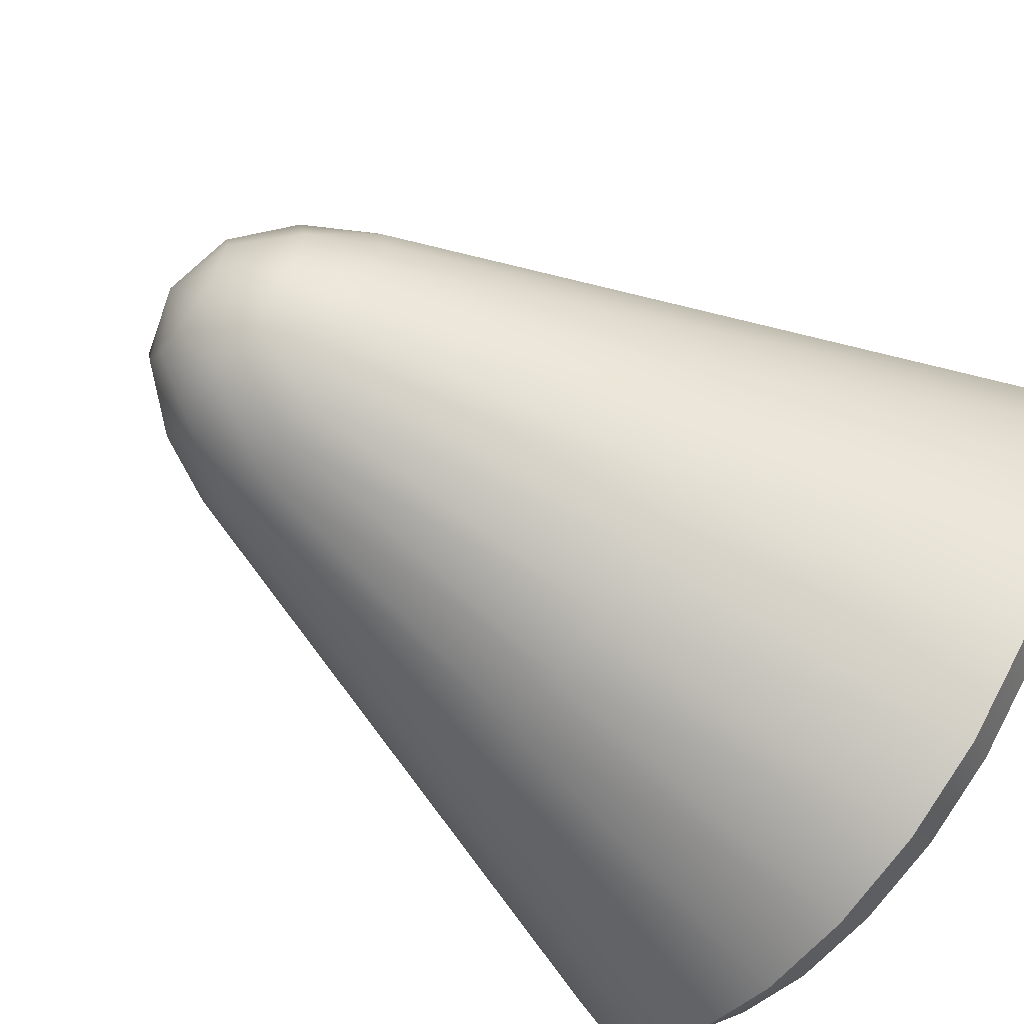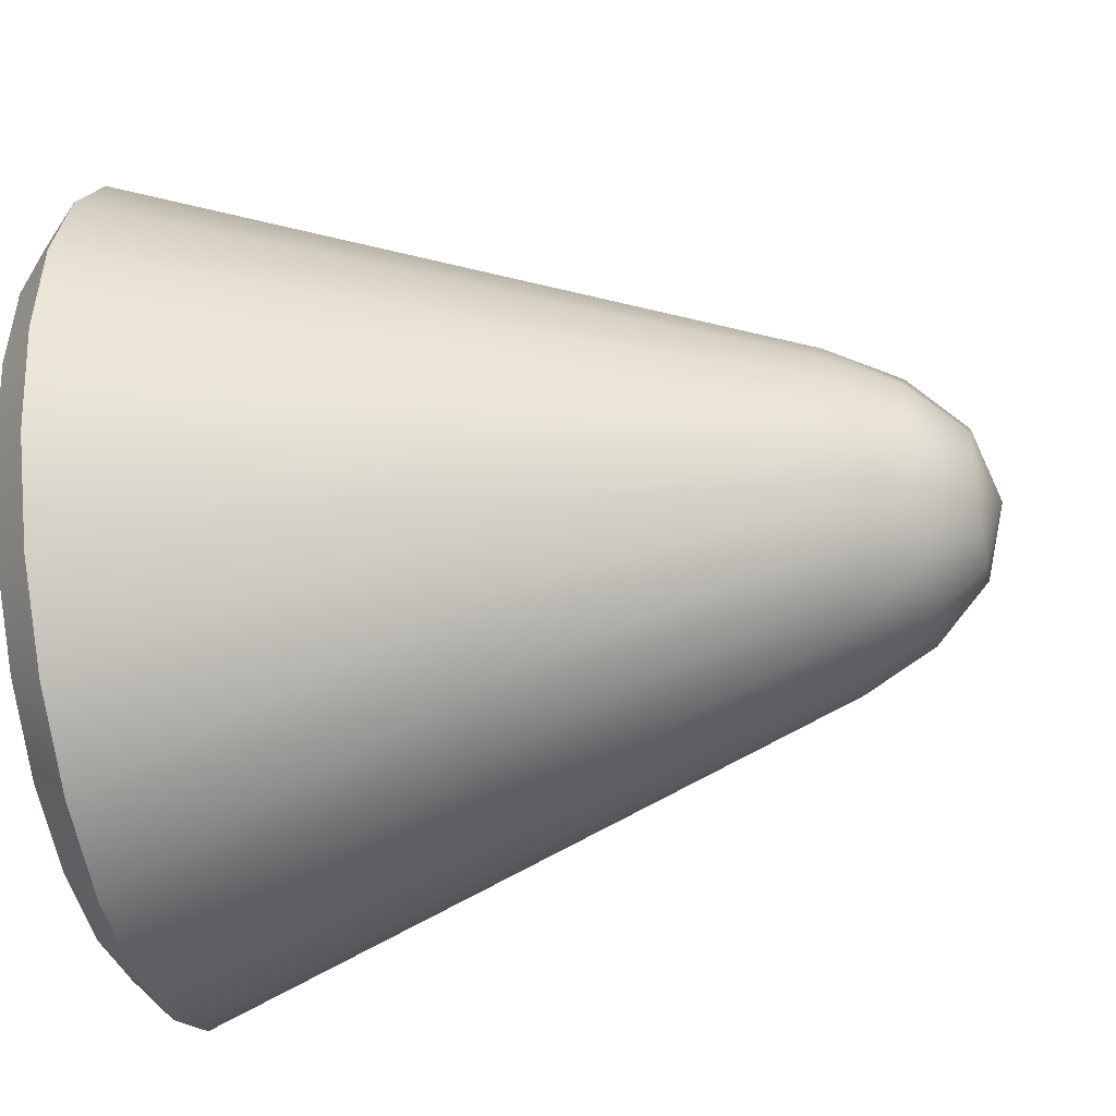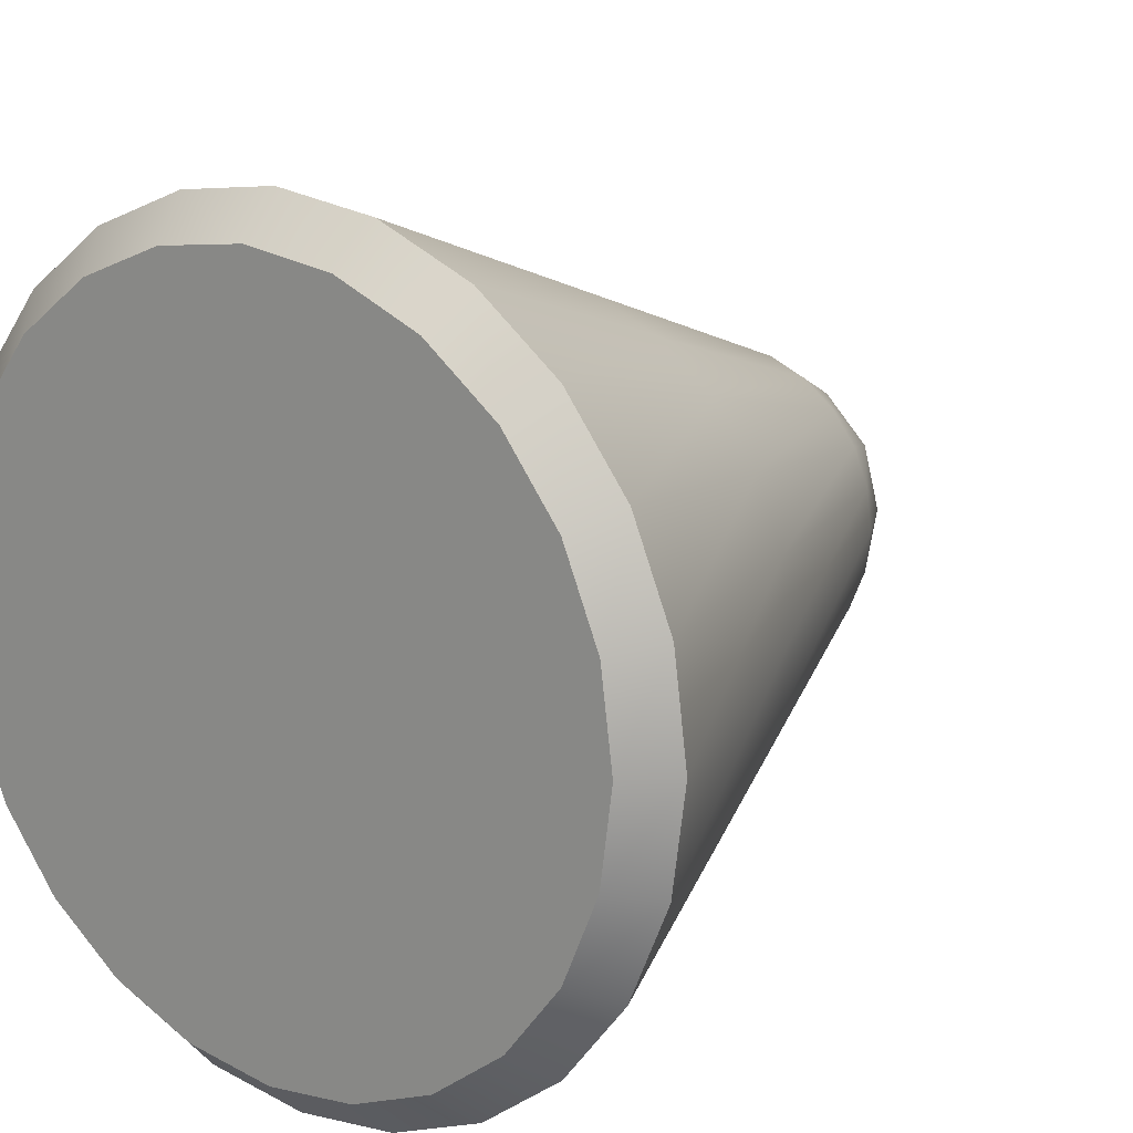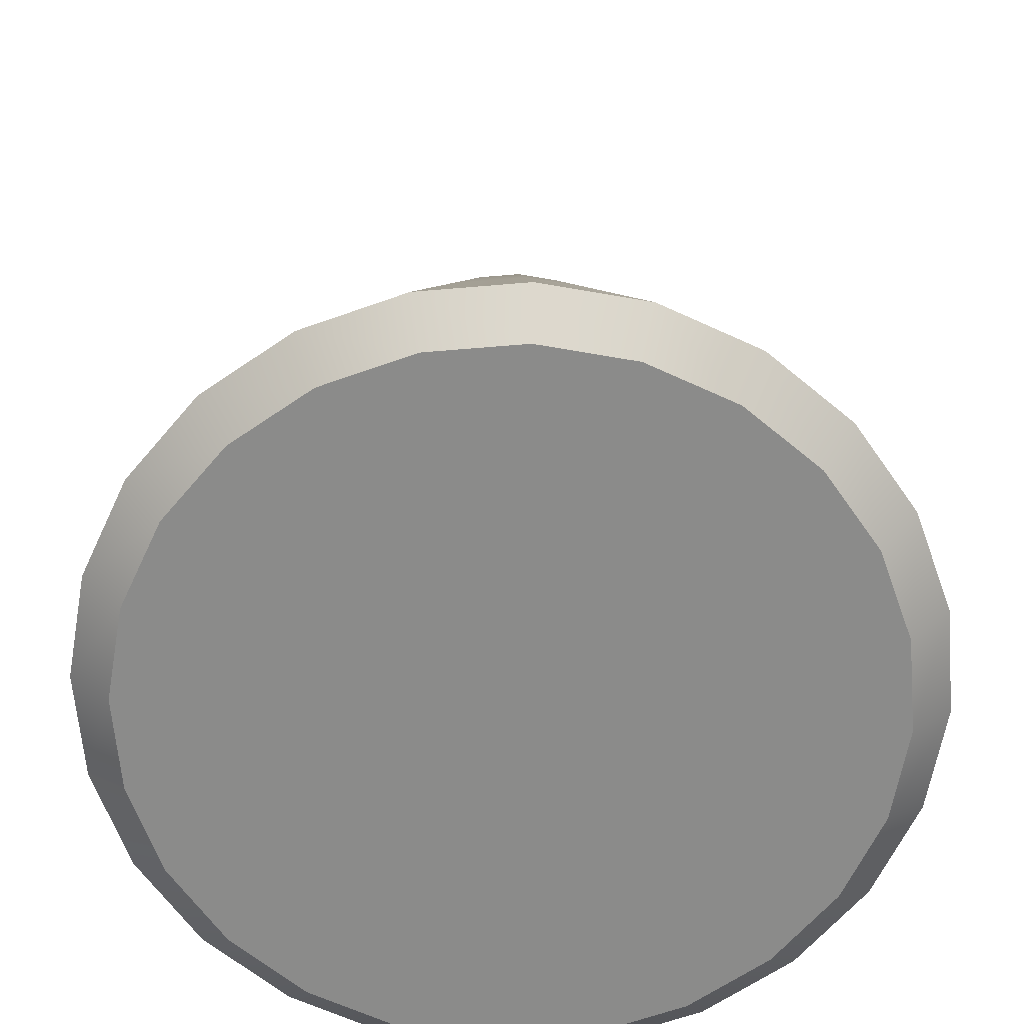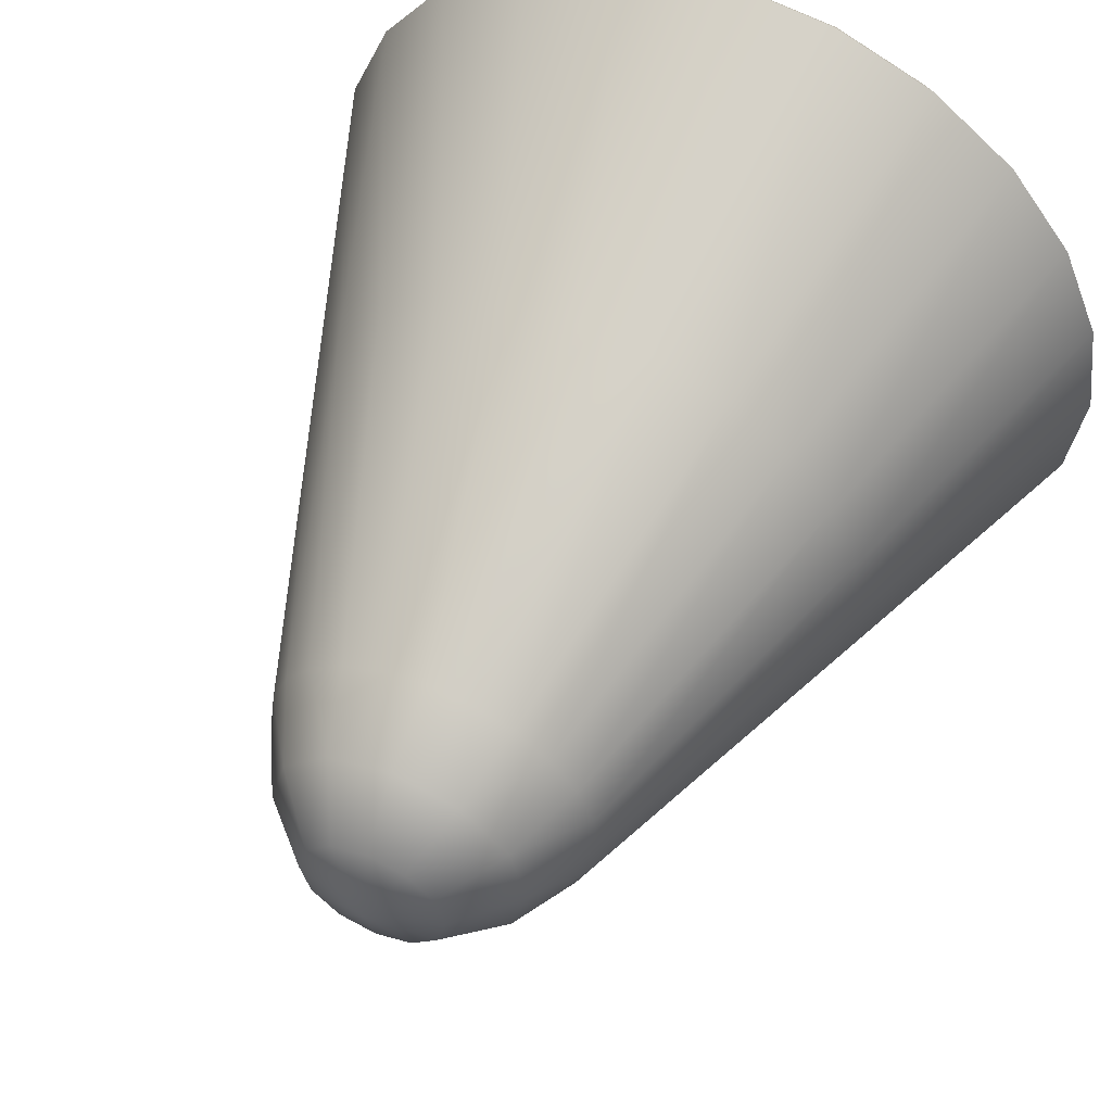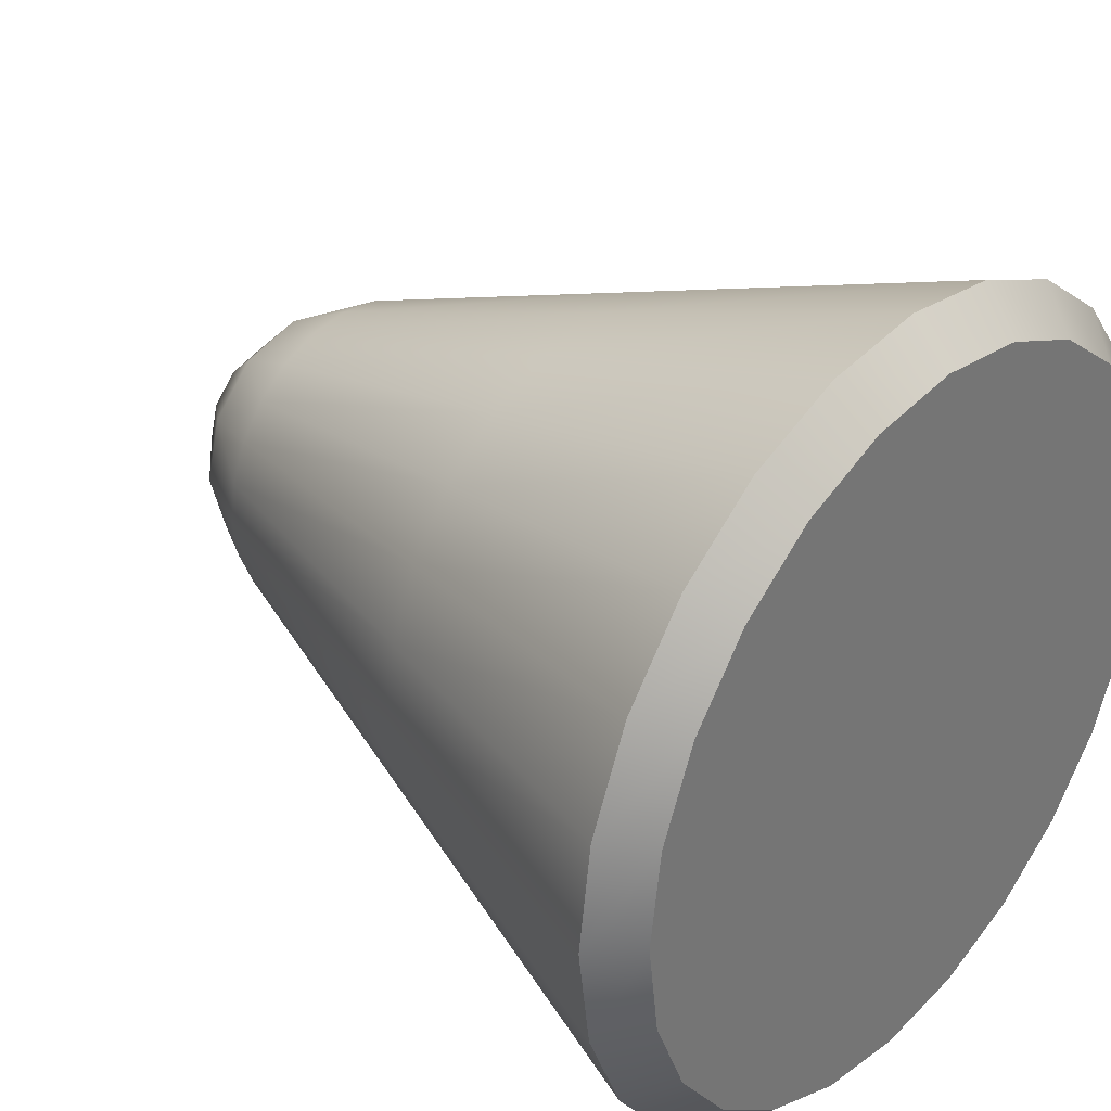
<metadata>
{"format":"obj","ext":"obj","renderer":"f3d","projection":"perspective","resolution":1024,"background":"white","views":[{"elev":-63.4,"azim":-126.2,"up":"+Z"},{"elev":-37.9,"azim":101.6,"up":"+Z"},{"elev":16.9,"azim":37.6,"up":"+Z"},{"elev":-63.7,"azim":-137.6,"up":"+Y"},{"elev":55.0,"azim":-156.0,"up":"+Z"},{"elev":34.6,"azim":-48.9,"up":"+Z"}]}
</metadata>
<code>
o Arrow_Nose_0_1
v 0.125 0.1875 -7.89e-18
v 0.1207 0.1875 0.03235
v 0.1083 0.1875 0.0625
v 0.08839 0.1875 0.08839
v 0.0625 0.1875 0.1083
v 0.03235 0.1875 0.1207
v -4.167e-17 0.1875 0.125
v -0.03235 0.1875 0.1207
v -0.0625 0.1875 0.1083
v -0.08839 0.1875 0.08839
v -0.1083 0.1875 0.0625
v -0.1207 0.1875 0.03235
v -0.125 0.1875 7.418e-18
v -0.1207 0.1875 -0.03235
v -0.1083 0.1875 -0.0625
v -0.08839 0.1875 -0.08839
v -0.0625 0.1875 -0.1083
v -0.03235 0.1875 -0.1207
v -7.228e-17 0.1875 -0.125
v 0.03235 0.1875 -0.1207
v 0.0625 0.1875 -0.1083
v 0.08839 0.1875 -0.08839
v 0.1083 0.1875 -0.0625
v 0.1207 0.1875 -0.03235
v 0.3125 -0.3125 -2.306e-17
v 0.3019 -0.3125 0.08088
v 0.2706 -0.3125 0.1562
v 0.221 -0.3125 0.221
v 0.1562 -0.3125 0.2706
v 0.08088 -0.3125 0.3019
v 0 -0.3125 0.3125
v -0.08088 -0.3125 0.3019
v -0.1562 -0.3125 0.2706
v -0.221 -0.3125 0.221
v -0.2706 -0.3125 0.1562
v -0.3019 -0.3125 0.08088
v -0.3125 -0.3125 1.521e-17
v -0.3019 -0.3125 -0.08088
v -0.2706 -0.3125 -0.1562
v -0.221 -0.3125 -0.221
v -0.1562 -0.3125 -0.2706
v -0.08088 -0.3125 -0.3019
v -7.654e-17 -0.3125 -0.3125
v 0.08088 -0.3125 -0.3019
v 0.1562 -0.3125 -0.2706
v 0.221 -0.3125 -0.221
v 0.2706 -0.3125 -0.1562
v 0.3019 -0.3125 -0.08088
v -6.424e-17 0.3 3.296e-17
v 0.0836 0.2424 0.04827
v 0.04827 0.2424 0.0836
v -4.984e-17 0.2424 0.09653
v -0.04827 0.2424 0.0836
v -0.0836 0.2424 0.04827
v -0.09653 0.2424 2.296e-17
v -0.0836 0.2424 -0.04827
v -0.04827 0.2424 -0.0836
v -7.506e-17 0.2424 -0.09653
v 0.04827 0.2424 -0.0836
v 0.0836 0.2424 -0.04827
v 0.09653 0.2424 6.538e-19
v 0.05487 0.284 4.774e-18
v 0.04752 0.284 -0.02743
v 0.02743 0.284 -0.04752
v -6.952e-17 0.284 -0.05487
v -0.02743 0.284 -0.04752
v -0.04752 0.284 -0.02743
v -0.05487 0.284 3.525e-17
v -0.04752 0.284 0.02743
v -0.02743 0.284 0.04752
v -5.893e-17 0.284 0.05487
v 0.02743 0.284 0.04752
v 0.04752 0.284 0.02743
v 0.2113 -0.0625 -0.05662
v 0.1894 -0.0625 -0.1094
v 0.1547 -0.0625 -0.1547
v 0.1094 -0.0625 -0.1894
v 0.05662 -0.0625 -0.2113
v -7.441e-17 -0.0625 -0.2188
v -0.05662 -0.0625 -0.2113
v -0.1094 -0.0625 -0.1894
v -0.1547 -0.0625 -0.1547
v -0.1894 -0.0625 -0.1094
v -0.2113 -0.0625 -0.05662
v -0.2188 -0.0625 1.132e-17
v -0.2113 -0.0625 0.05662
v -0.1894 -0.0625 0.1094
v -0.1547 -0.0625 0.1547
v -0.1094 -0.0625 0.1894
v -0.05662 -0.0625 0.2113
v -2.083e-17 -0.0625 0.2188
v 0.05662 -0.0625 0.2113
v 0.1094 -0.0625 0.1894
v 0.1547 -0.0625 0.1547
v 0.1894 -0.0625 0.1094
v 0.2113 -0.0625 0.05662
v 0.2188 -0.0625 -1.547e-17
v 0.2706 -0.3125 0.1562
v 0.3019 -0.3125 0.08088
v 0.3125 -0.3125 -1.19e-17
v 0.3019 -0.3125 -0.08088
v 0.2706 -0.3125 -0.1562
v 0.221 -0.3125 -0.221
v 0.1562 -0.3125 -0.2706
v 0.08088 -0.3125 -0.3019
v -7.94e-17 -0.3125 -0.3125
v -0.08088 -0.3125 -0.3019
v -0.1562 -0.3125 -0.2706
v -0.221 -0.3125 -0.221
v -0.2706 -0.3125 -0.1562
v -0.3019 -0.3125 -0.08088
v -0.3125 -0.3125 2.637e-17
v -0.3019 -0.3125 0.08088
v -0.2706 -0.3125 0.1562
v -0.221 -0.3125 0.221
v -0.1562 -0.3125 0.2706
v -0.08088 -0.3125 0.3019
v -2.863e-18 -0.3125 0.3125
v 0.08088 -0.3125 0.3019
v 0.1562 -0.3125 0.2706
v 0.221 -0.3125 0.221
v 0.2436 -0.3425 0.1406
v 0.2717 -0.3425 0.07279
v 0.2812 -0.3425 -1.495e-17
v 0.2717 -0.3425 -0.07279
v 0.2436 -0.3425 -0.1406
v 0.1989 -0.3425 -0.1989
v 0.1406 -0.3425 -0.2436
v 0.07279 -0.3425 -0.2717
v -7.563e-17 -0.3425 -0.2812
v -0.07279 -0.3425 -0.2717
v -0.1406 -0.3425 -0.2436
v -0.1989 -0.3425 -0.1989
v -0.2436 -0.3425 -0.1406
v -0.2717 -0.3425 -0.07279
v -0.2812 -0.3425 1.949e-17
v -0.2717 -0.3425 0.07279
v -0.2436 -0.3425 0.1406
v -0.1989 -0.3425 0.1989
v -0.1406 -0.3425 0.2436
v -0.07279 -0.3425 0.2717
v -6.74e-18 -0.3425 0.2812
v 0.07279 -0.3425 0.2717
v 0.1406 -0.3425 0.2436
v 0.1989 -0.3425 0.1989
v -5.32e-17 -0.3425 -1.33e-17
g Arrow_Nose_0_1_Arrow_Nose_0_1_auv
f 122 146 123
f 123 146 124
f 124 146 125
f 125 146 126
f 126 146 127
f 127 146 128
f 128 146 129
f 129 146 130
f 130 146 131
f 131 146 132
f 132 146 133
f 133 146 134
f 134 146 135
f 135 146 136
f 136 146 137
f 137 146 138
f 138 146 139
f 139 146 140
f 140 146 141
f 141 146 142
f 142 146 143
f 143 146 144
f 144 146 145
f 145 146 122
f 1 61 2
f 1 97 74 24
f 2 50 3
f 2 61 50
f 2 96 97 1
f 3 50 4
f 3 95 96 2
f 4 51 5
f 4 94 95 3
f 5 51 6
f 5 93 94 4
f 6 51 52
f 6 52 7
f 6 92 93 5
f 7 52 8
f 7 91 92 6
f 8 52 53
f 8 53 9
f 8 90 91 7
f 9 53 10
f 9 89 90 8
f 10 53 54
f 10 54 11
f 10 88 89 9
f 11 54 12
f 11 87 88 10
f 12 54 55
f 12 55 13
f 12 86 87 11
f 13 55 14
f 13 85 86 12
f 14 55 56
f 14 56 15
f 14 84 85 13
f 15 56 16
f 15 83 84 14
f 16 56 57
f 16 57 17
f 16 82 83 15
f 17 57 18
f 17 81 82 16
f 18 57 58
f 18 58 19
f 18 80 81 17
f 19 58 20
f 19 79 80 18
f 20 58 59
f 20 59 21
f 20 78 79 19
f 21 59 22
f 21 77 78 20
f 22 59 60
f 22 60 23
f 22 76 77 21
f 23 60 24
f 23 75 76 22
f 24 60 61
f 24 61 1
f 24 74 75 23
f 25 97 96 26
f 26 96 95 27
f 27 95 94 28
f 28 94 93 29
f 29 93 92 30
f 30 92 91 31
f 31 91 90 32
f 32 90 89 33
f 33 89 88 34
f 34 88 87 35
f 35 87 86 36
f 36 86 85 37
f 37 85 84 38
f 38 84 83 39
f 39 83 82 40
f 40 82 81 41
f 41 81 80 42
f 42 80 79 43
f 43 79 78 44
f 44 78 77 45
f 45 77 76 46
f 46 76 75 47
f 47 75 74 48
f 48 74 97 25
f 49 73 62
f 50 51 4
f 50 61 62 73
f 62 63 49
f 63 62 61 60
f 63 64 49
f 64 63 60 59
f 64 65 49
f 65 64 59 58
f 65 66 49
f 66 65 58 57
f 66 67 49
f 67 66 57 56
f 67 68 49
f 68 67 56 55
f 68 69 49
f 69 68 55 54
f 69 70 49
f 70 69 54 53
f 70 71 49
f 71 70 53 52
f 71 72 49
f 72 71 52 51
f 72 73 49
f 73 72 51 50
f 98 122 123 99
f 99 123 124 100
f 100 124 125 101
f 101 125 126 102
f 102 126 127 103
f 103 127 128 104
f 104 128 129 105
f 105 129 130 106
f 106 130 131 107
f 107 131 132 108
f 108 132 133 109
f 109 133 134 110
f 110 134 135 111
f 111 135 136 112
f 112 136 137 113
f 113 137 138 114
f 114 138 139 115
f 115 139 140 116
f 116 140 141 117
f 117 141 142 118
f 118 142 143 119
f 119 143 144 120
f 120 144 145 121
f 121 145 122 98

</code>
